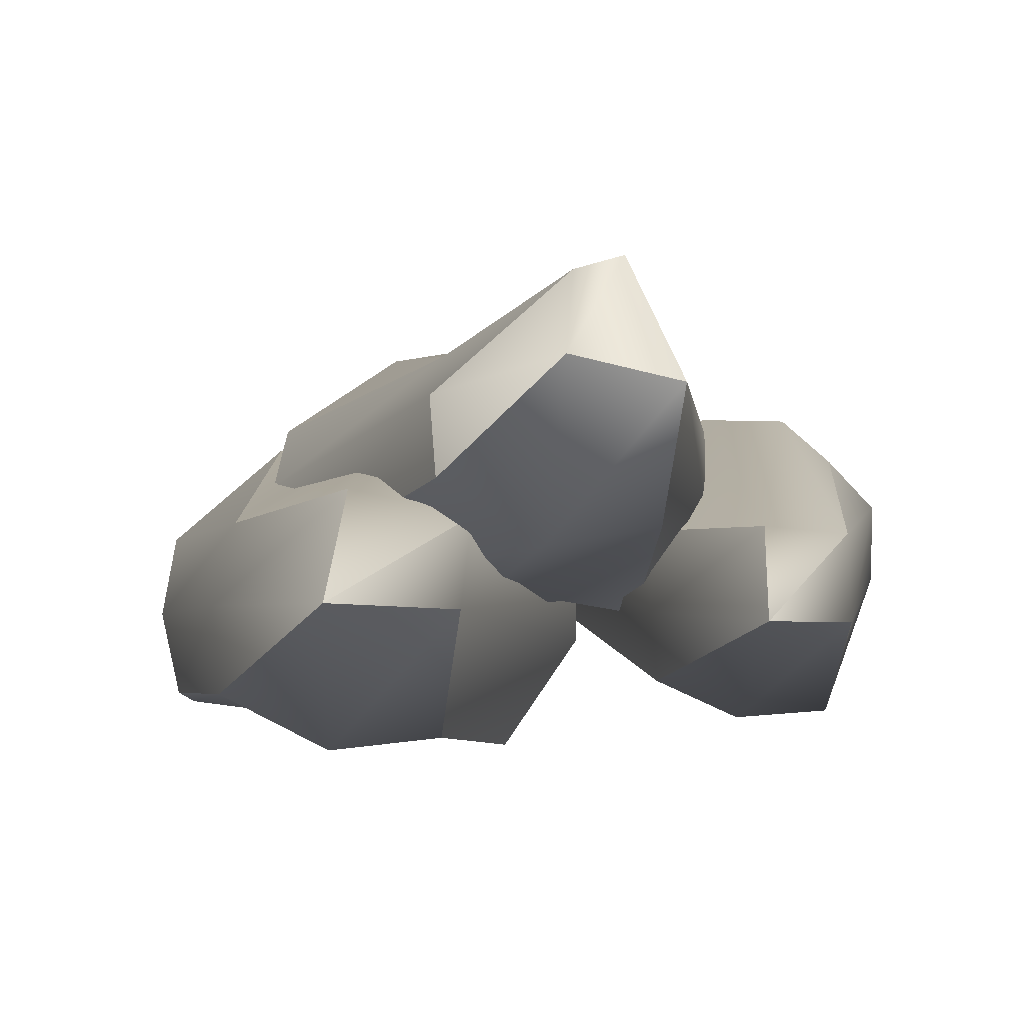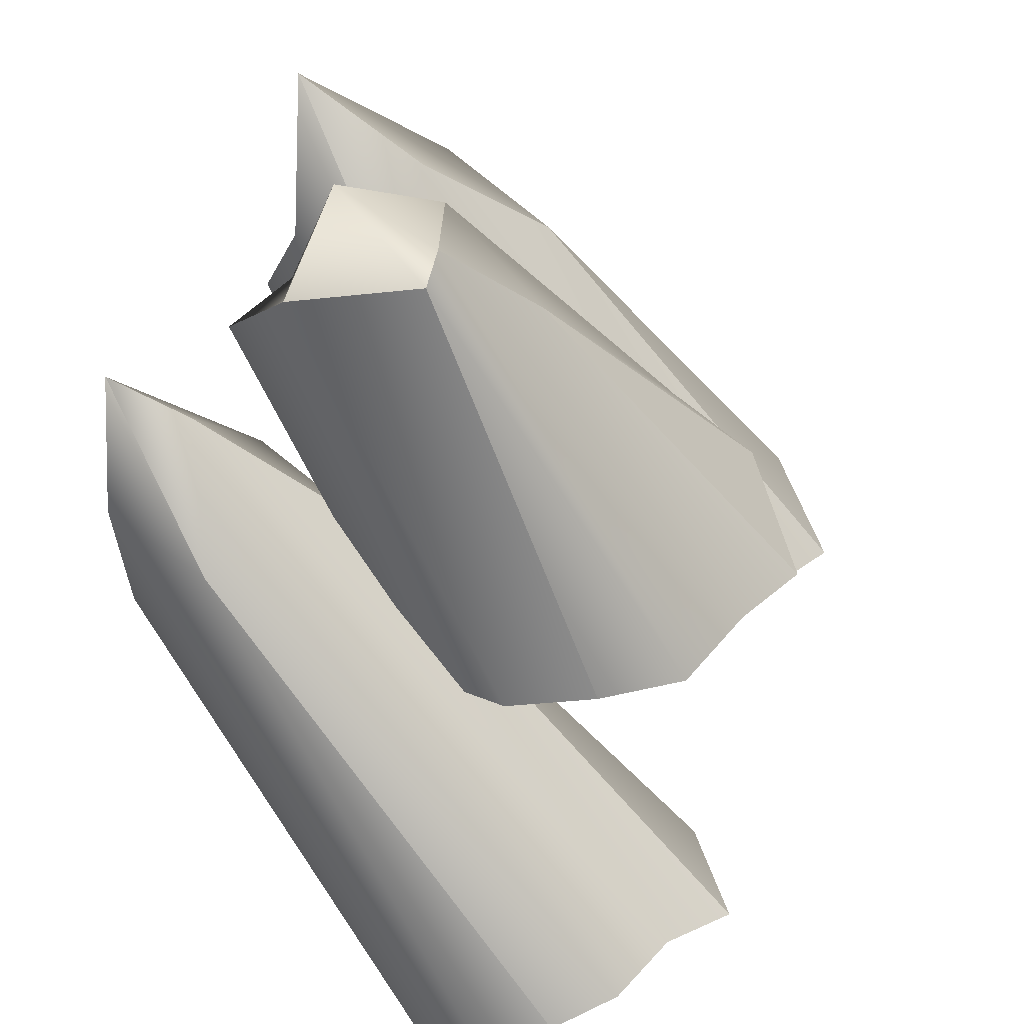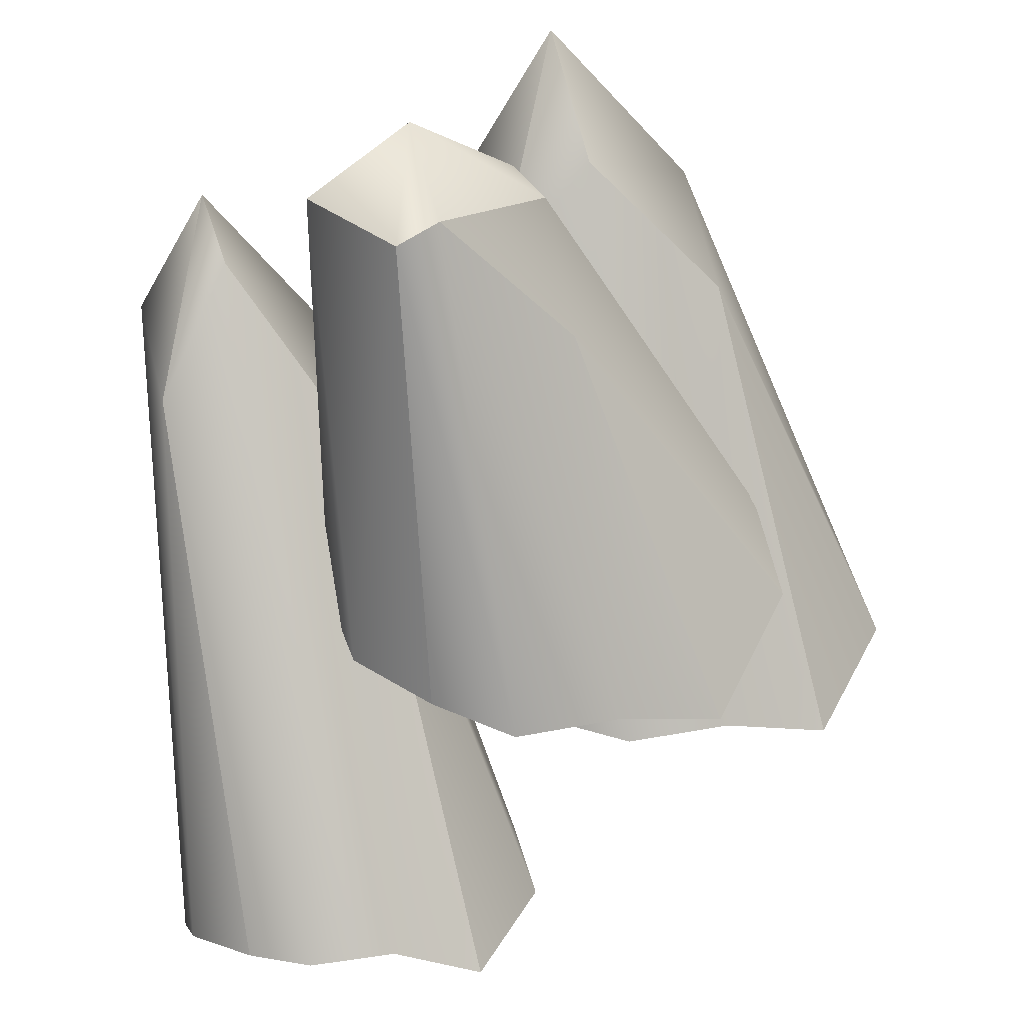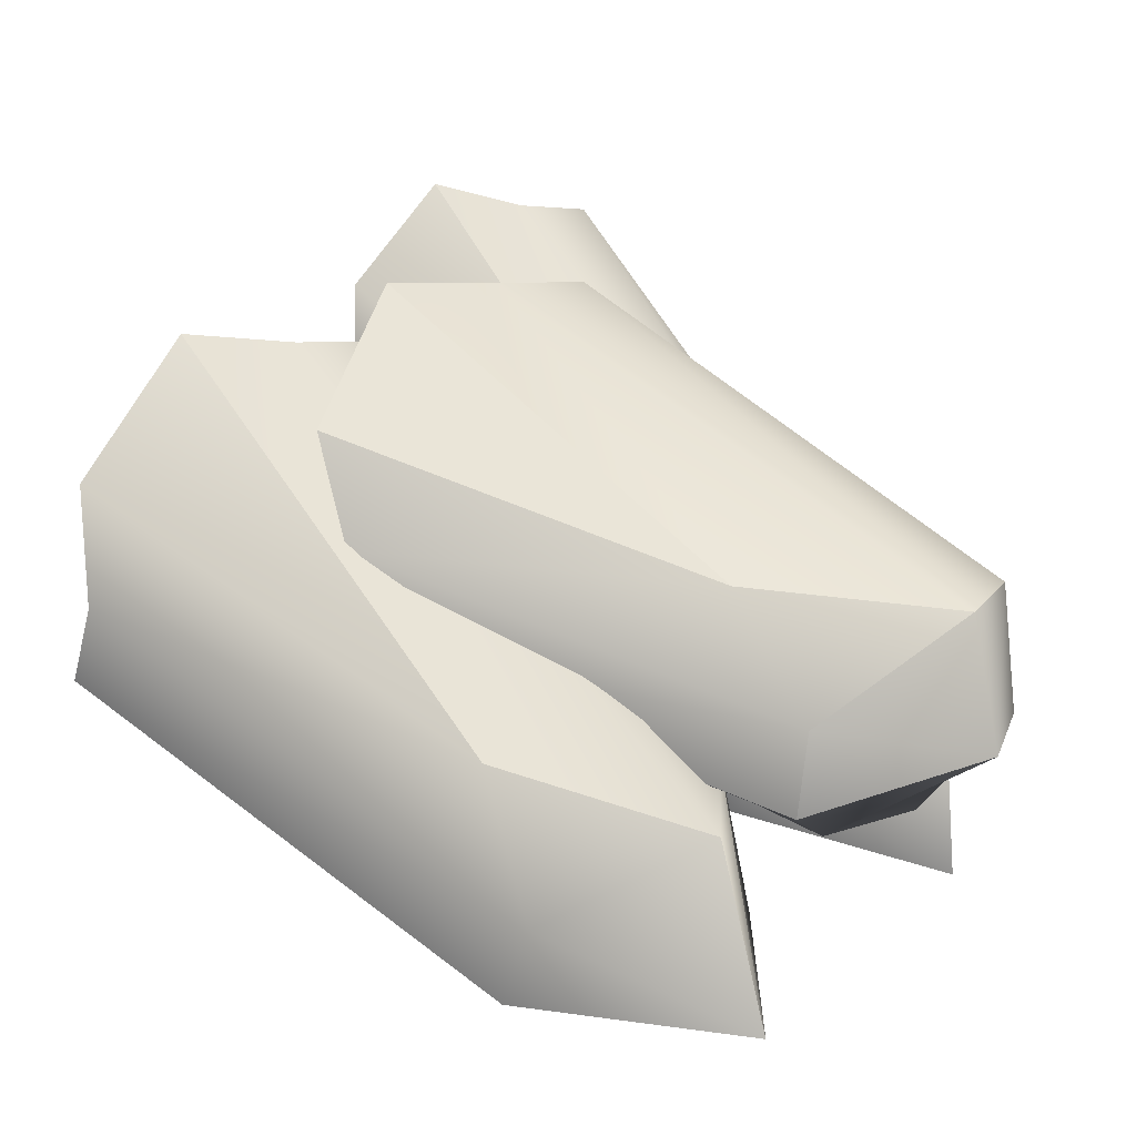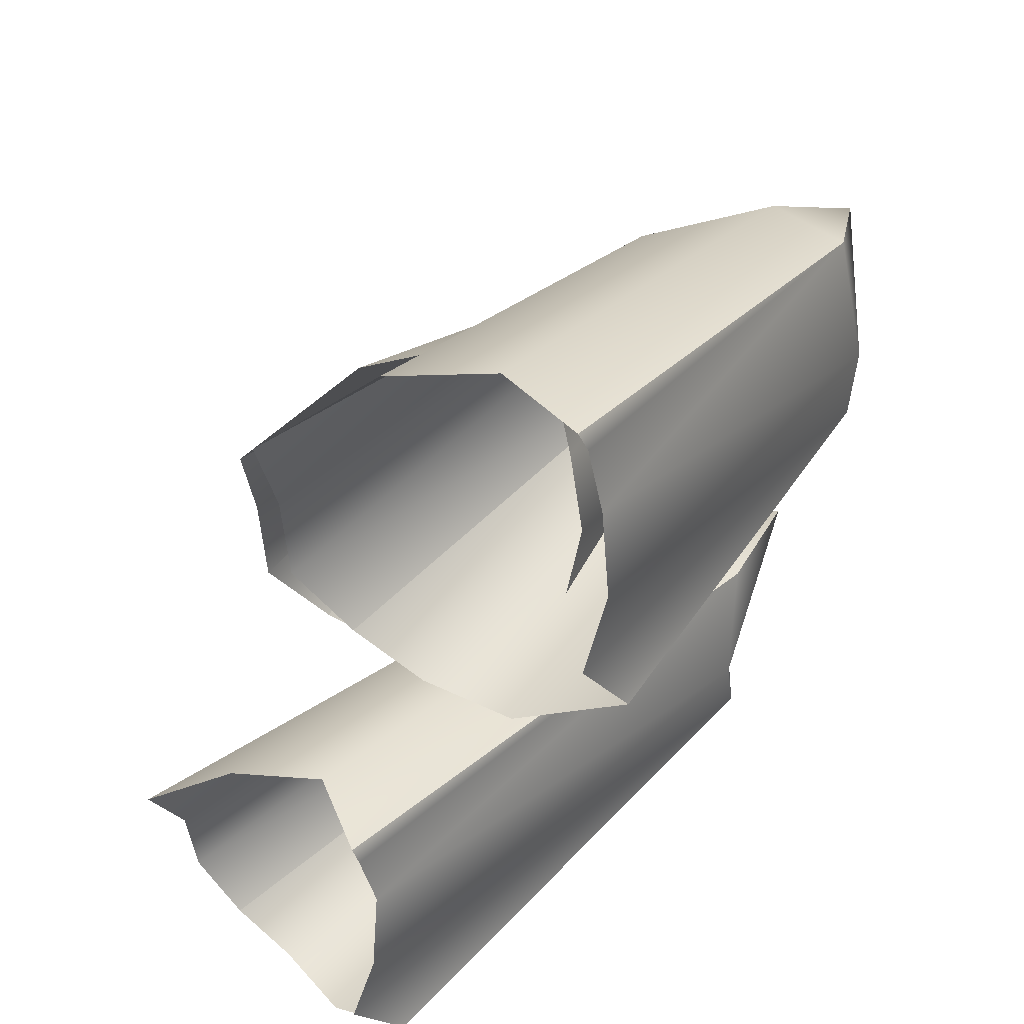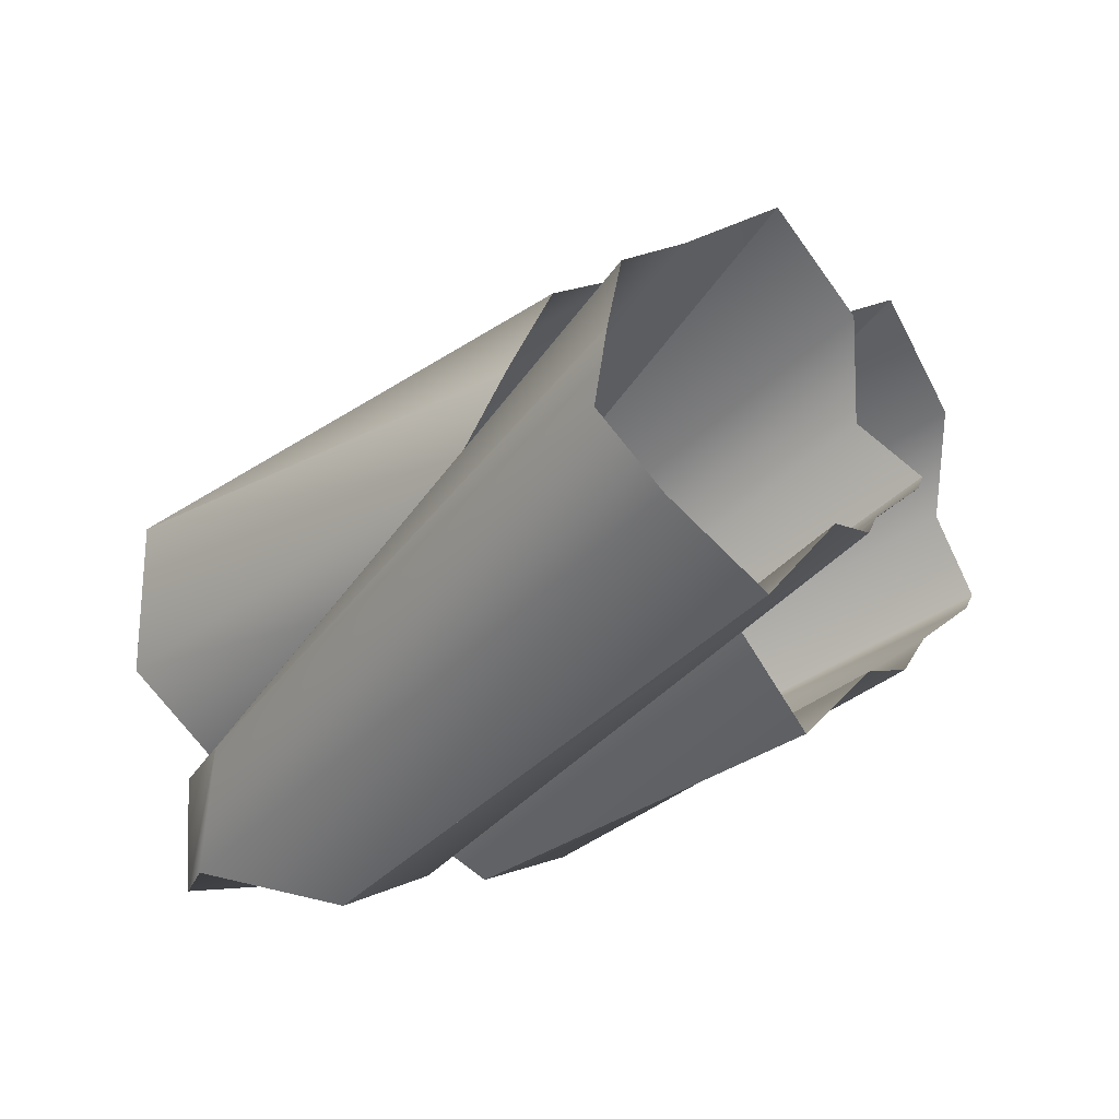
<metadata>
{"format":"obj","ext":"obj","renderer":"f3d","projection":"perspective","resolution":1024,"background":"white","views":[{"elev":50.2,"azim":-171.6,"up":"+Y"},{"elev":49.8,"azim":-49.6,"up":"+Y"},{"elev":51.5,"azim":-9.9,"up":"+Y"},{"elev":0.0,"azim":131.9,"up":"+Z"},{"elev":-43.8,"azim":96.5,"up":"+Y"},{"elev":19.8,"azim":-58.5,"up":"+Z"}]}
</metadata>
<code>
g Plane14
v 14.14 -25.96 -0.8511
v 12.71 -26.16 -1.399
v 3.529 3.523 -20.89
v 6.121 -25.7 -1.784
v -4.289 -0.8314 -21.59
v -0.7501 -27.38 -1.548
v -12.38 1.152 -20.66
v -8.109 -27.97 0.97
v -14.09 -26.24 -1.911
v 16.31 -21.77 4.068
v 14.14 -25.96 -0.8511
v 4.861 7.006 -15.81
v 3.529 3.523 -20.89
v -5.136 17.85 -22.57
v -5.136 17.85 -22.57
v -13.15 10.2 -15.95
v -13.15 10.2 -15.95
v -12.38 1.152 -20.66
v -18.83 -22.95 7.354
v -14.09 -26.24 -1.911
v 17 -21.81 12.24
v 5.658 3.827 -5.523
v -4.327 14.91 -10.15
v -4.327 14.91 -10.15
v -5.136 17.85 -22.57
v -12.35 8.351 -5.987
v -12.35 8.351 -5.987
v -5.136 17.85 -22.57
v -17.83 -19.26 14.21
v 9.667 -20.28 22.43
v 9.667 -20.28 22.43
v 5.658 3.827 -5.523
v 1.475 -17.77 22.2
v -6.696 -17.18 22.74
v -12.47 -18.28 18.89
v -12.47 -18.28 18.89
v 4.148 -10.44 2.017
v 2.721 -10.46 1.431
v -10.43 16.2 -9.379
v -3.852 -9.762 1.16
v -18.33 12.34 -11.19
v -10.76 -11.29 0.9344
v -26.38 14.2 -9.815
v -18.15 -12.35 3.191
v -24.07 -9.8 0.836
v 6.366 -7.707 7.856
v 4.148 -10.44 2.017
v -9.072 18.22 -3.569
v -10.43 16.2 -9.379
v -9.072 18.22 -3.569
v -10.43 16.2 -9.379
v -18.89 25.85 -5.328
v -18.89 25.85 -5.328
v -27.01 21.74 -2.936
v -27.01 21.74 -2.936
v -26.38 14.2 -9.815
v -28.81 -8.898 10.62
v -24.07 -9.8 0.836
v 6.984 -9.868 15.74
v -8.431 12.48 5.556
v -18.14 24.6 3.919
v -18.14 24.6 3.919
v -21.57 24.63 5.825
v -27.01 21.74 -2.936
v -21.57 24.63 5.825
v -27.8 -7.129 18.2
v -8.431 12.48 5.556
v -0.4038 -10.85 25.97
v 6.984 -9.868 15.74
v -0.4038 -10.85 25.97
v -8.431 12.48 5.556
v -8.539 -8.181 26.37
v -18.14 24.6 3.919
v -16.7 -7.57 27.02
v -21.57 24.63 5.825
v -22.46 -7.508 22.99
v -22.46 -7.508 22.99
v -17.42 -35.45 19.03
v -18.56 -35.77 18.67
v -26.86 -2.399 -10.87
v -23.84 -35.36 18.19
v -32.99 -7.783 -9.444
v -29.29 -37.45 19.18
v -39.51 -5.469 -9.503
v -35.14 -38.05 21.61
v -39.99 -36.36 18.47
v -15.78 -29.96 21.26
v -17.42 -35.45 19.03
v -25.87 2.251 -8.179
v -26.86 -2.399 -10.87
v -34.44 11.72 -15.04
v -34.44 11.72 -15.04
v -40.37 5.734 -9.598
v -40.37 5.734 -9.598
v -39.51 -5.469 -9.503
v -43.83 -31.64 24.79
v -39.99 -36.36 18.47
v -15.18 -29.23 28.12
v -25.09 -0.5532 1.855
v -33.42 12.05 -6.905
v -33.42 12.05 -6.905
v -34.44 11.72 -15.04
v -39.63 4.489 -0.4315
v -39.63 4.489 -0.4315
v -34.44 11.72 -15.04
v -43.1 -26.59 28.87
v -21.04 -26.56 36.02
v -21.04 -26.56 36.02
v -25.09 -0.5532 1.855
v -27.66 -23.73 34.76
v -34.21 -23.12 35.01
v -38.82 -24.89 32.32
v -38.82 -24.89 32.32
f 3 1 2
f 2 4 3
f 5 3 4
f 4 6 5
f 7 5 6
f 6 8 7
f 9 7 8
f 12 10 11
f 11 13 12
f 14 12 13
f 3 5 15
f 16 15 5
f 5 7 16
f 19 17 18
f 18 20 19
f 22 21 10
f 10 12 22
f 23 22 12
f 12 14 23
f 26 24 25
f 28 17 27
f 29 27 17
f 17 19 29
f 21 22 30
f 33 31 32
f 32 24 33
f 34 33 24
f 24 26 34
f 35 34 26
f 27 29 36
f 39 37 38
f 38 40 39
f 41 39 40
f 40 42 41
f 43 41 42
f 42 44 43
f 45 43 44
f 48 46 47
f 47 49 48
f 52 50 51
f 39 41 53
f 54 53 41
f 41 43 54
f 57 55 56
f 56 58 57
f 60 59 46
f 46 48 60
f 61 60 48
f 50 52 62
f 63 62 52
f 52 64 63
f 66 65 55
f 55 57 66
f 69 67 68
f 72 70 71
f 71 73 72
f 74 72 73
f 73 75 74
f 76 74 75
f 65 66 77
f 80 78 79
f 79 81 80
f 82 80 81
f 81 83 82
f 84 82 83
f 83 85 84
f 86 84 85
f 89 87 88
f 88 90 89
f 91 89 90
f 80 82 92
f 93 92 82
f 82 84 93
f 96 94 95
f 95 97 96
f 99 98 87
f 87 89 99
f 100 99 89
f 89 91 100
f 103 101 102
f 105 94 104
f 106 104 94
f 94 96 106
f 98 99 107
f 110 108 109
f 109 101 110
f 111 110 101
f 101 103 111
f 112 111 103
f 104 106 113

</code>
